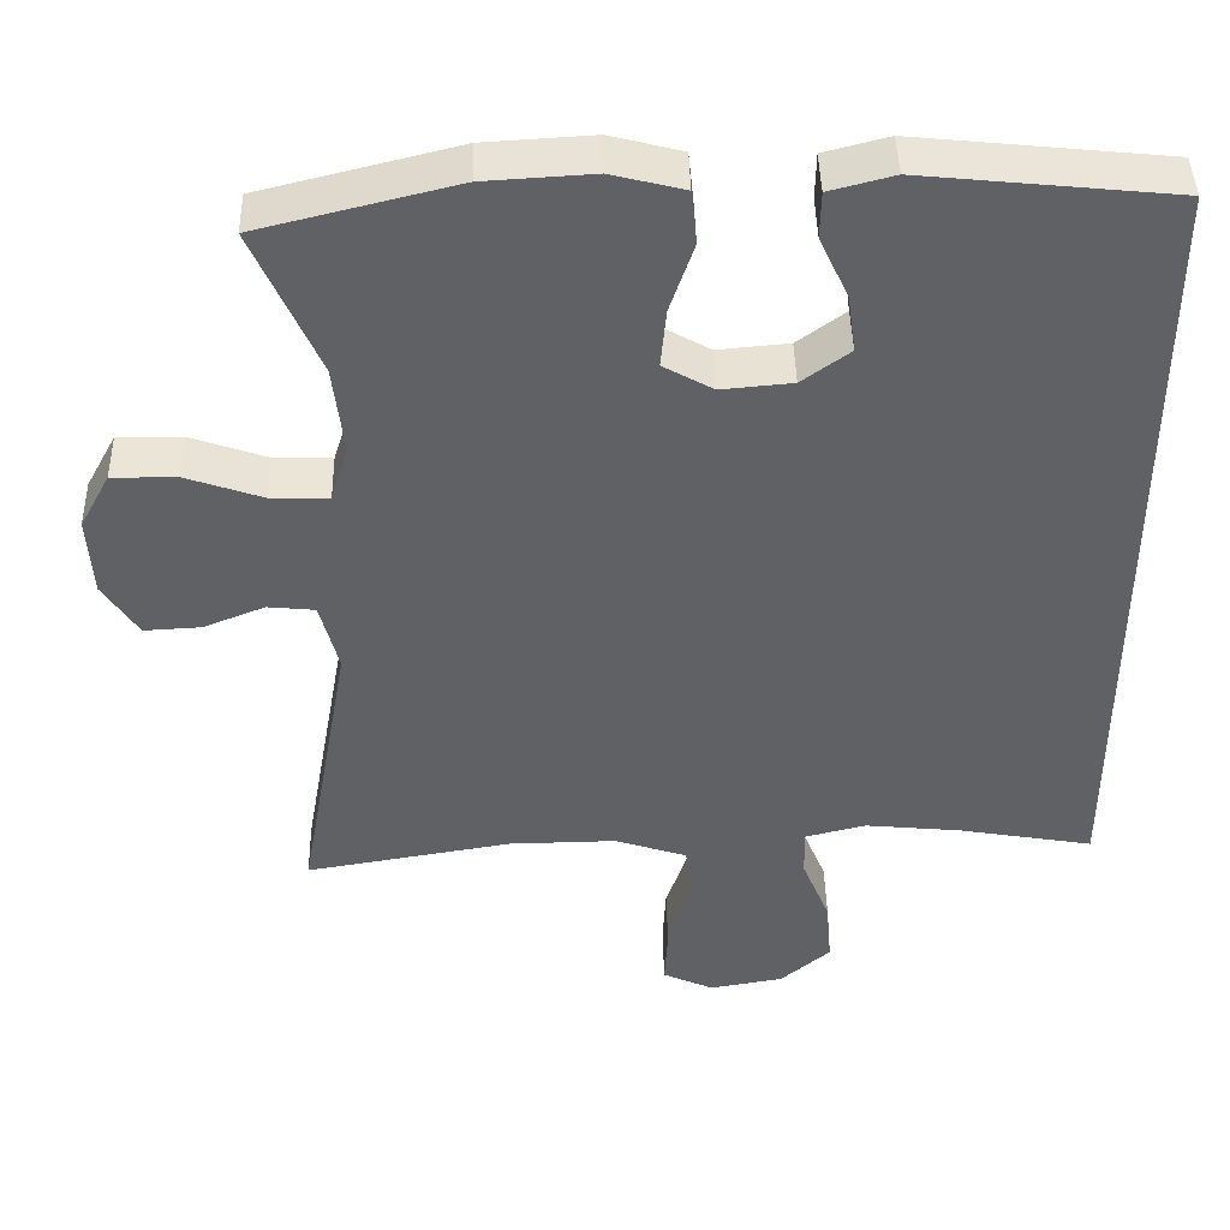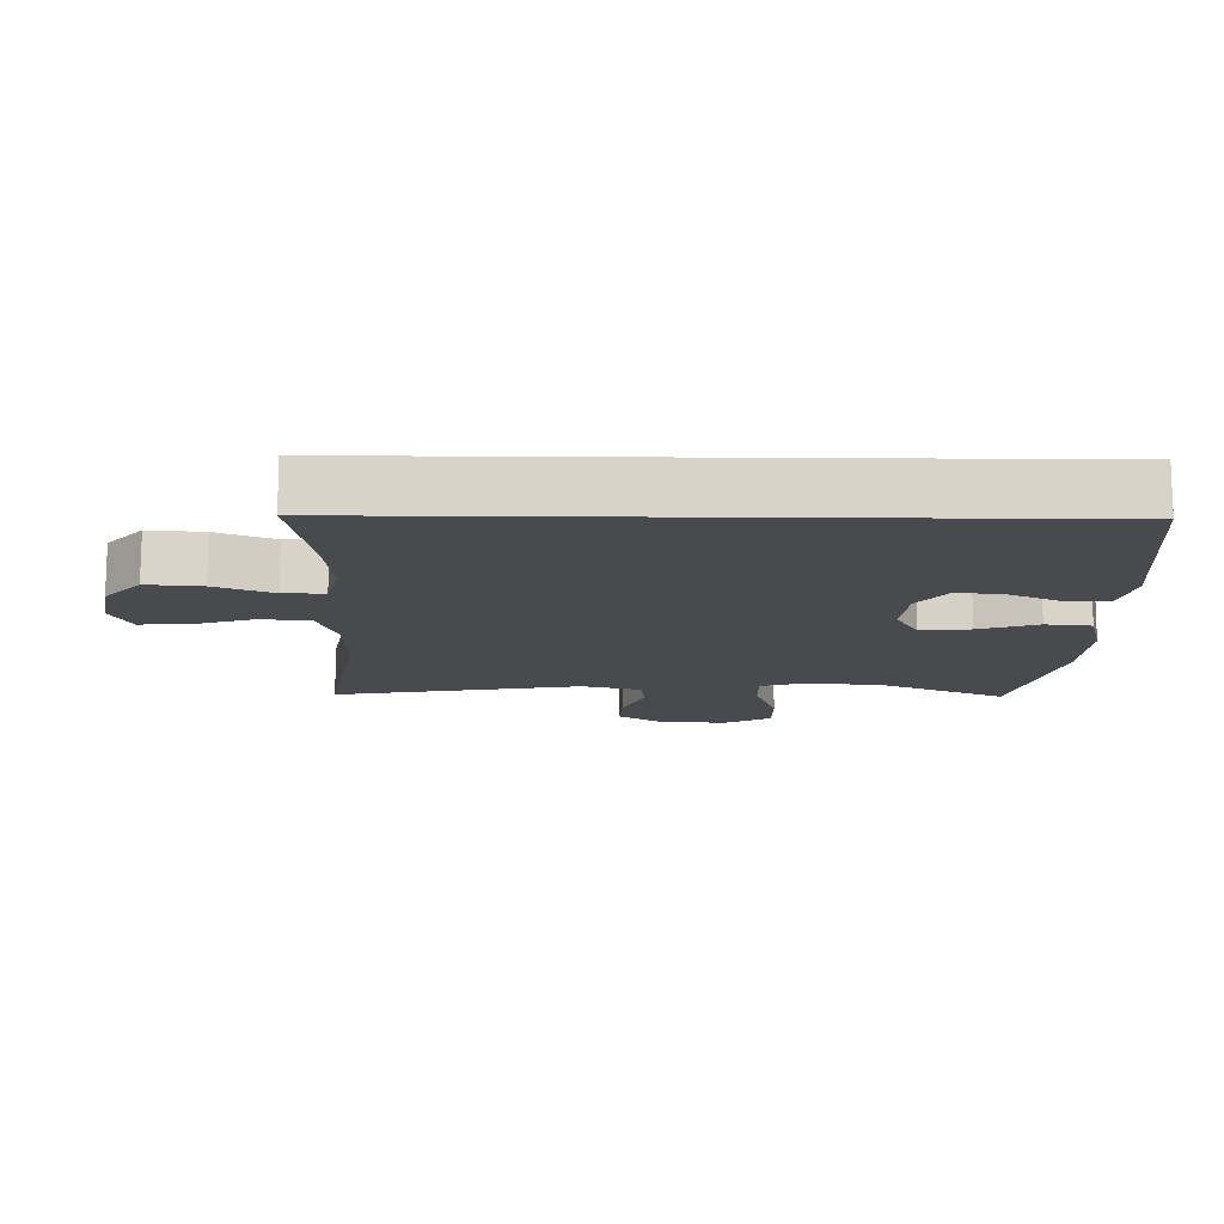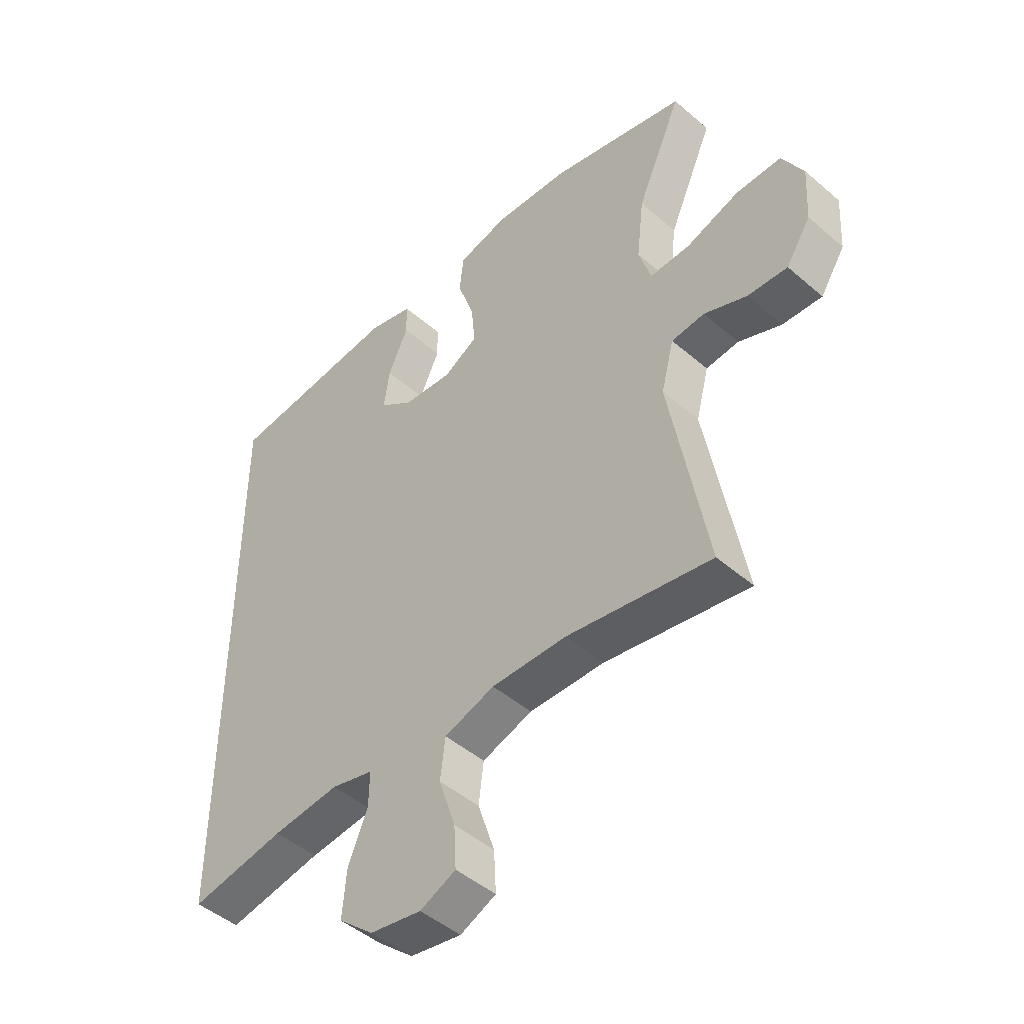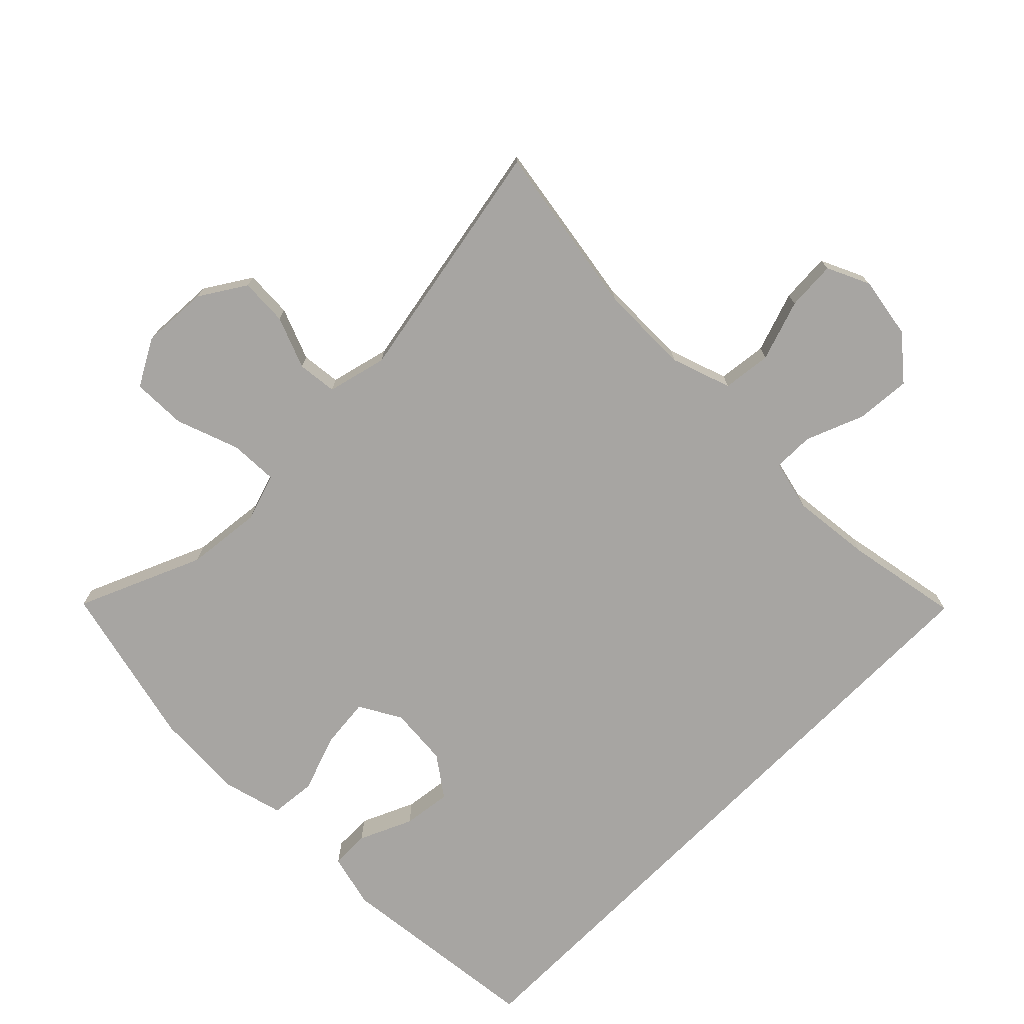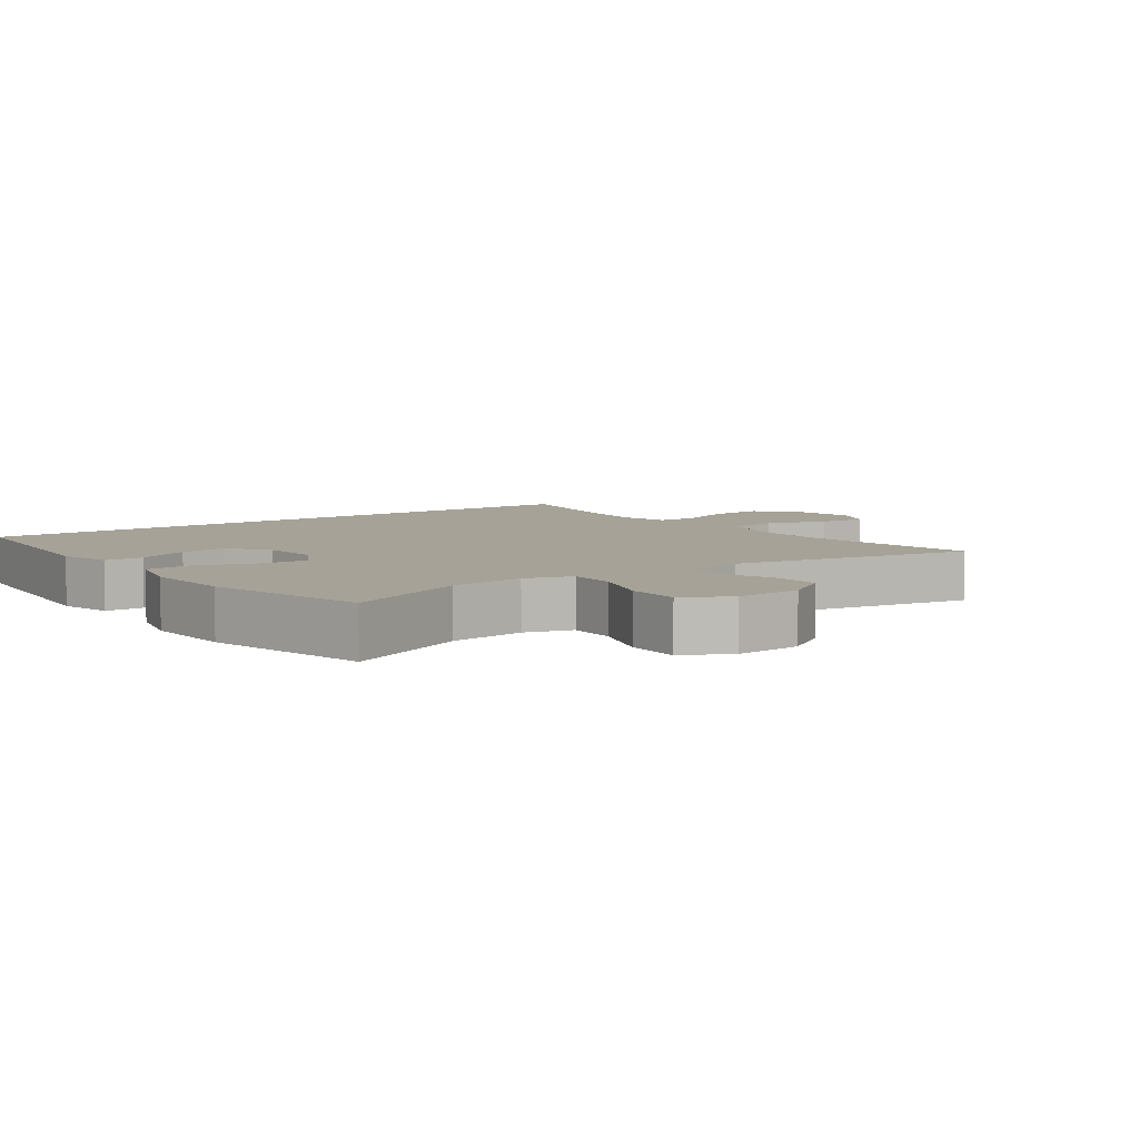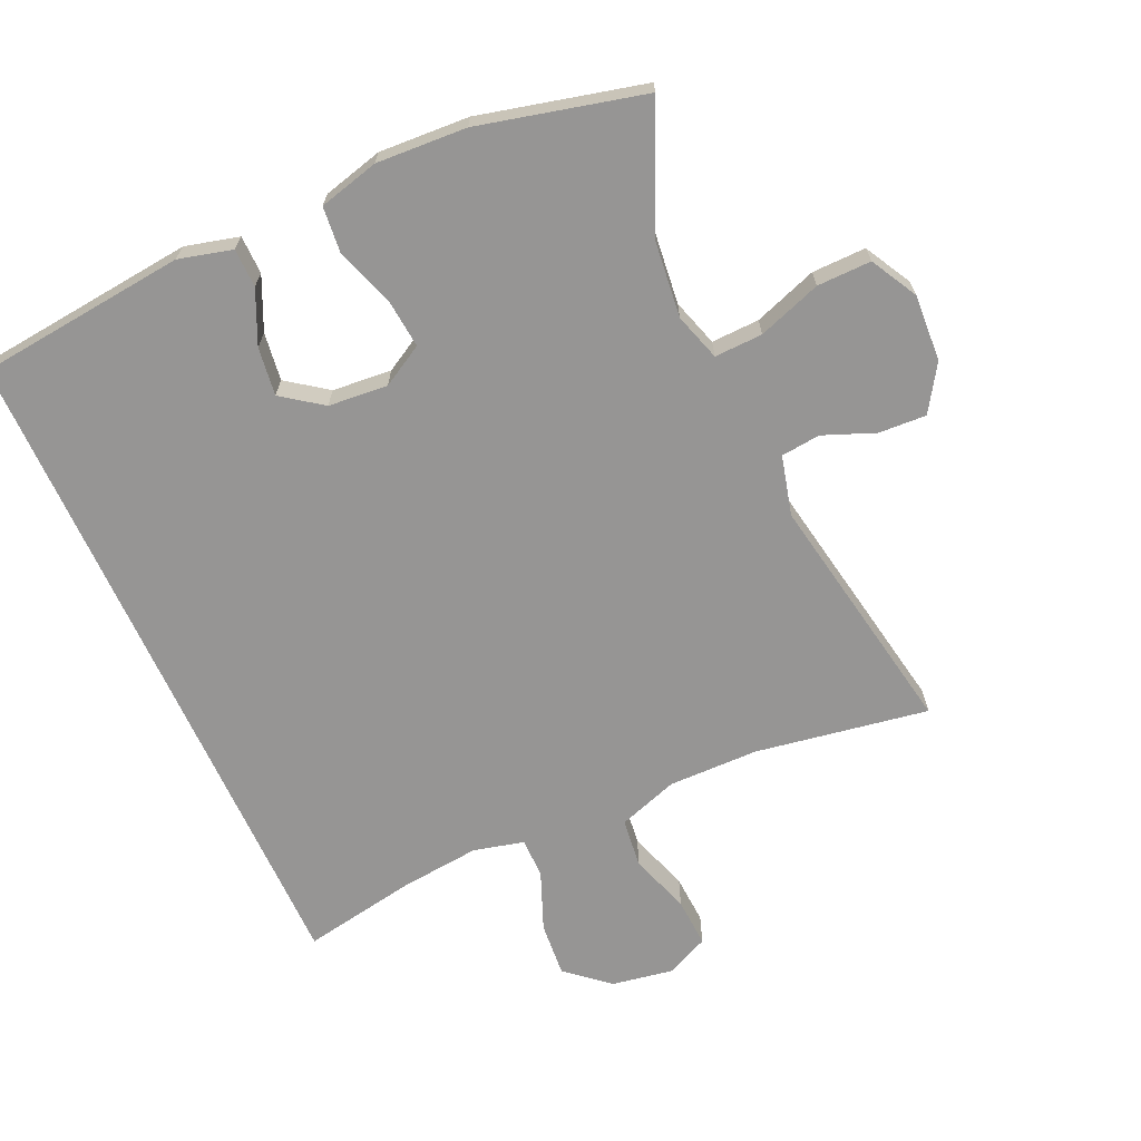
<metadata>
{"format":"obj","ext":"obj","renderer":"f3d","projection":"perspective","resolution":1024,"background":"white","views":[{"elev":43.6,"azim":178.7,"up":"+Z"},{"elev":-13.4,"azim":-90.9,"up":"+Y"},{"elev":-47.0,"azim":45.7,"up":"+Z"},{"elev":-73.9,"azim":135.4,"up":"+Y"},{"elev":6.4,"azim":54.1,"up":"+Y"},{"elev":-67.6,"azim":24.5,"up":"+Y"}]}
</metadata>
<code>
v -0.5 0.07 0.531
v -0.187 0.07 0.563
v -0.107 0.07 0.542
v -0.106 0.07 0.484
v -0.142 0.07 0.405
v -0.152 0.07 0.333
v -0.092 0.07 0.289
v -0.003 0.07 0.281
v 0.059 0.07 0.316
v 0.052 0.07 0.39
v 0.022 0.07 0.478
v 0.029 0.07 0.546
v 0.119 0.07 0.569
v 0.254 0.07 0.561
v 0.5 0.07 0.5
v 0.419 0.07 0.315
v 0.406 0.07 0.202
v 0.428 0.07 0.131
v 0.5 0.07 0.133
v 0.595 0.07 0.166
v 0.676 0.07 0.167
v 0.714 0.07 0.097
v 0.708 0.07 -0.003
v 0.664 0.07 -0.071
v 0.593 0.07 -0.067
v 0.516 0.07 -0.036
v 0.457 0.07 -0.042
v 0.434 0.07 -0.131
v 0.5 0.07 -0.5
v 0.242 0.07 -0.456
v 0.107 0.07 -0.454
v 0.017 0.07 -0.484
v 0.008 0.07 -0.557
v 0.038 0.07 -0.648
v 0.042 0.07 -0.722
v -0.022 0.07 -0.751
v -0.114 0.07 -0.735
v -0.177 0.07 -0.681
v -0.17 0.07 -0.599
v -0.135 0.07 -0.513
v -0.134 0.07 -0.452
v -0.21 0.07 -0.433
v -0.33 0.07 -0.445
v -0.5 0.07 -0.475
v -0.5 0 0.531
v -0.187 0 0.563
v -0.107 0 0.542
v -0.106 0 0.484
v -0.142 0 0.405
v -0.152 0 0.333
v -0.092 0 0.289
v -0.003 0 0.281
v 0.059 0 0.316
v 0.052 0 0.39
v 0.022 0 0.478
v 0.029 0 0.546
v 0.119 0 0.569
v 0.254 0 0.561
v 0.5 0 0.5
v 0.419 0 0.315
v 0.406 0 0.202
v 0.428 0 0.131
v 0.5 0 0.133
v 0.595 0 0.166
v 0.676 0 0.167
v 0.714 0 0.097
v 0.708 0 -0.003
v 0.664 0 -0.071
v 0.593 0 -0.067
v 0.516 0 -0.036
v 0.457 0 -0.042
v 0.434 0 -0.131
v 0.5 0 -0.5
v 0.242 0 -0.456
v 0.107 0 -0.454
v 0.017 0 -0.484
v 0.008 0 -0.557
v 0.038 0 -0.648
v 0.042 0 -0.722
v -0.022 0 -0.751
v -0.114 0 -0.735
v -0.177 0 -0.681
v -0.17 0 -0.599
v -0.135 0 -0.513
v -0.134 0 -0.452
v -0.21 0 -0.433
v -0.33 0 -0.445
v -0.5 0 -0.475
f 43 44 1 2
f 42 43 2
f 41 42 2
f 37 38 39 40
f 37 40 41
f 33 34 35 36
f 32 33 36 37
f 28 29 30
f 27 28 30 31
f 23 24 25 26
f 23 26 27
f 22 23 27
f 19 20 21 22
f 18 19 22 27
f 17 18 27 31
f 13 14 15 16
f 10 11 12 13
f 9 10 13 16
f 8 9 16 17
f 2 3 4 5
f 2 5 6
f 41 2 6
f 32 37 41 6
f 31 32 6 7
f 7 8 17 31
f 46 45 88 87
f 46 87 86
f 46 86 85
f 84 83 82 81
f 85 84 81
f 80 79 78 77
f 81 80 77 76
f 74 73 72
f 75 74 72 71
f 70 69 68 67
f 71 70 67
f 71 67 66
f 66 65 64 63
f 71 66 63 62
f 75 71 62 61
f 60 59 58 57
f 57 56 55 54
f 60 57 54 53
f 61 60 53 52
f 49 48 47 46
f 50 49 46
f 50 46 85
f 50 85 81 76
f 51 50 76 75
f 75 61 52 51
f 1 45 46 2
f 2 46 47 3
f 3 47 48 4
f 4 48 49 5
f 5 49 50 6
f 6 50 51 7
f 7 51 52 8
f 8 52 53 9
f 9 53 54 10
f 10 54 55 11
f 11 55 56 12
f 12 56 57 13
f 13 57 58 14
f 14 58 59 15
f 15 59 60 16
f 16 60 61 17
f 17 61 62 18
f 18 62 63 19
f 19 63 64 20
f 20 64 65 21
f 21 65 66 22
f 22 66 67 23
f 23 67 68 24
f 24 68 69 25
f 25 69 70 26
f 26 70 71 27
f 27 71 72 28
f 28 72 73 29
f 29 73 74 30
f 30 74 75 31
f 31 75 76 32
f 32 76 77 33
f 33 77 78 34
f 34 78 79 35
f 35 79 80 36
f 36 80 81 37
f 37 81 82 38
f 38 82 83 39
f 39 83 84 40
f 40 84 85 41
f 41 85 86 42
f 42 86 87 43
f 43 87 88 44
f 44 88 45 1

</code>
